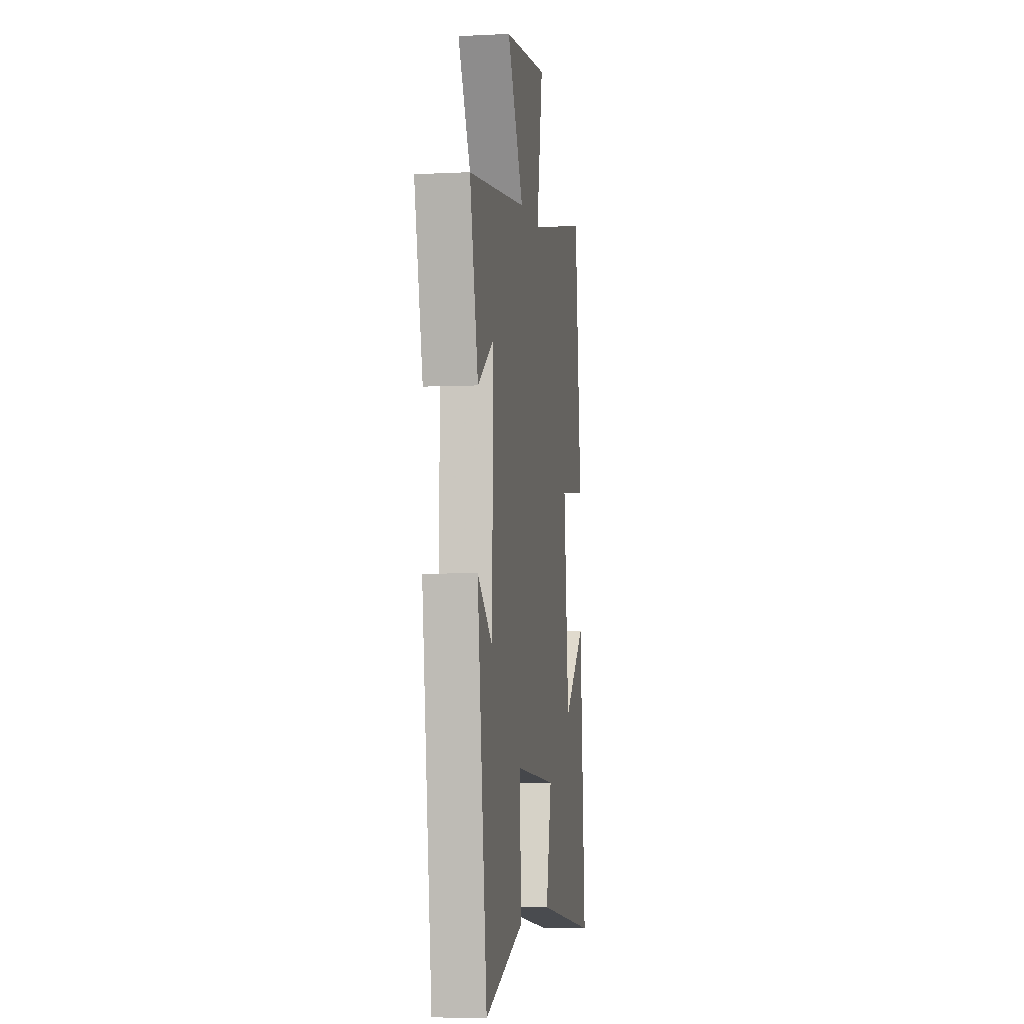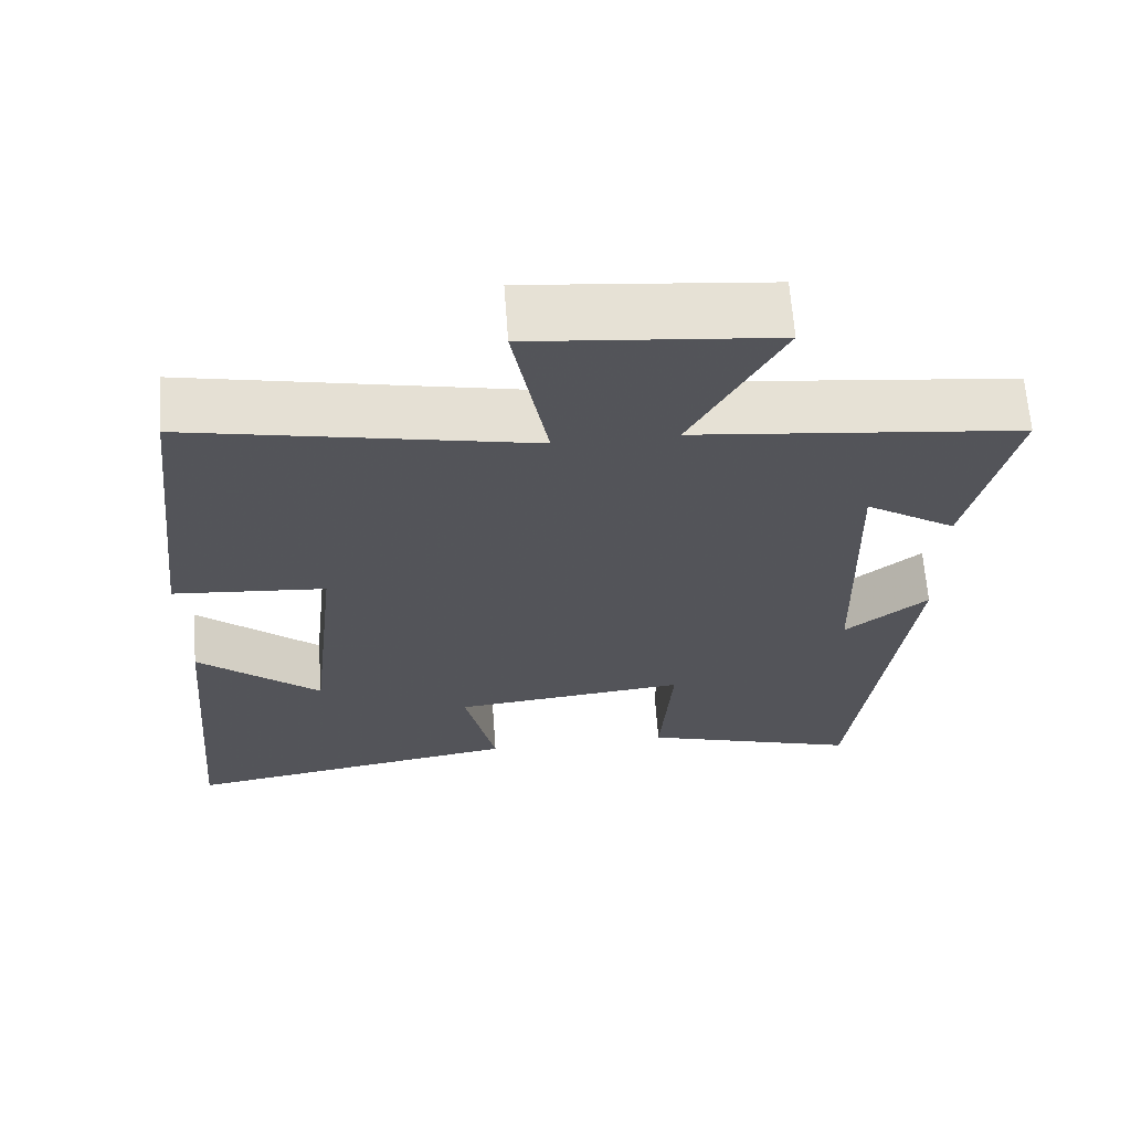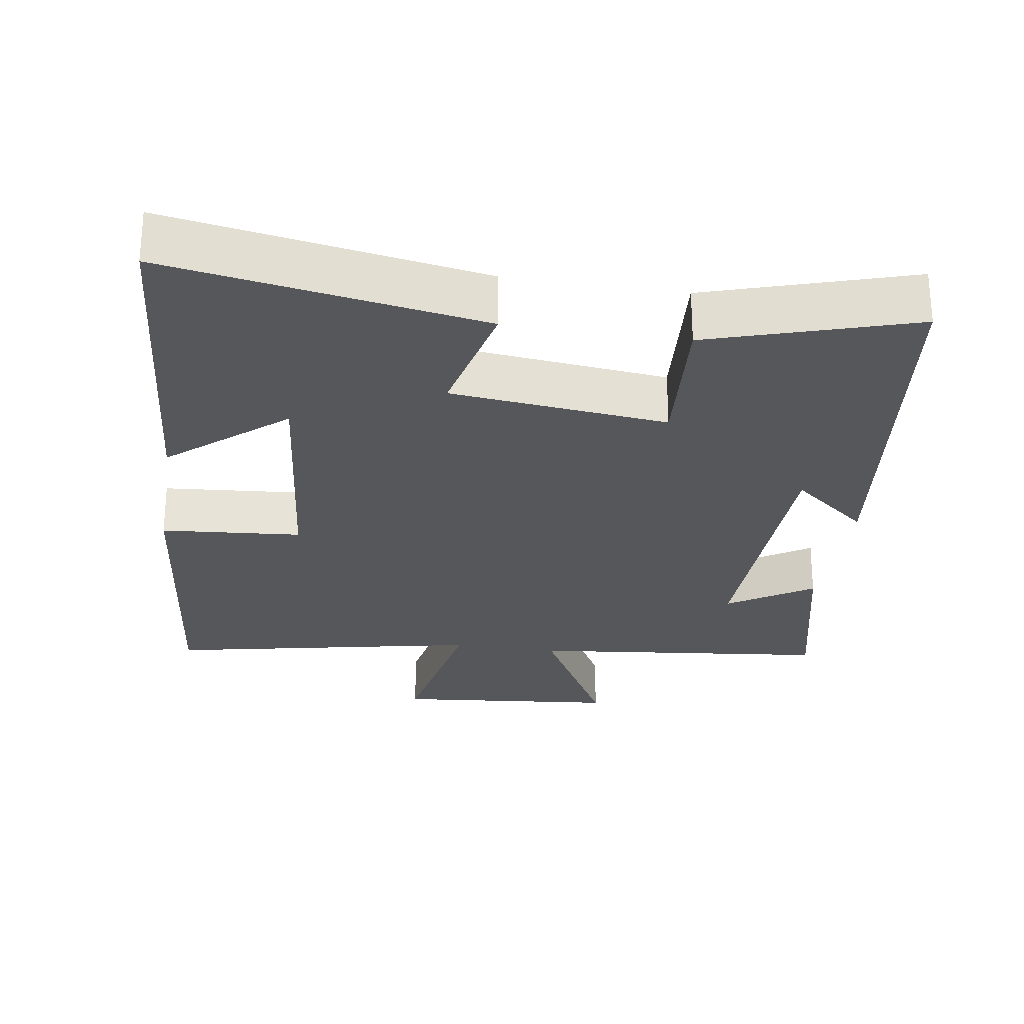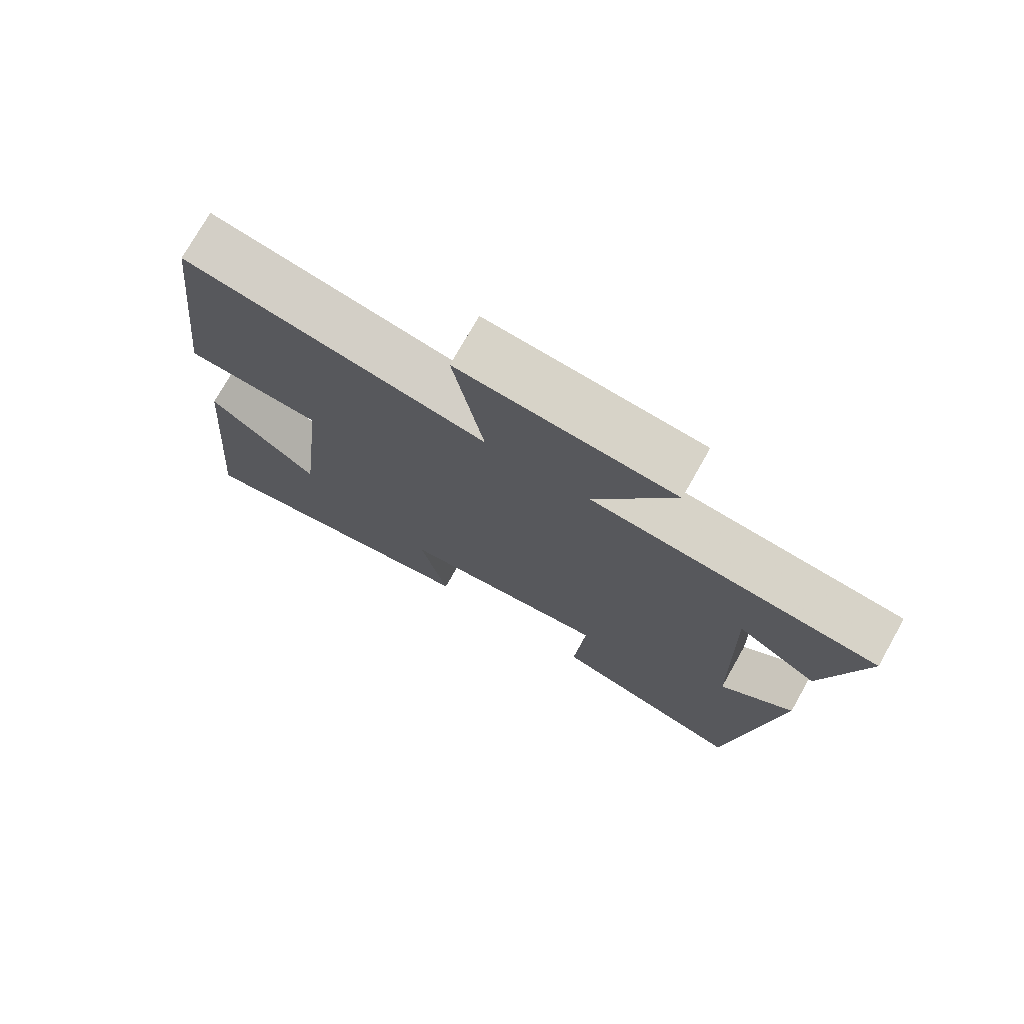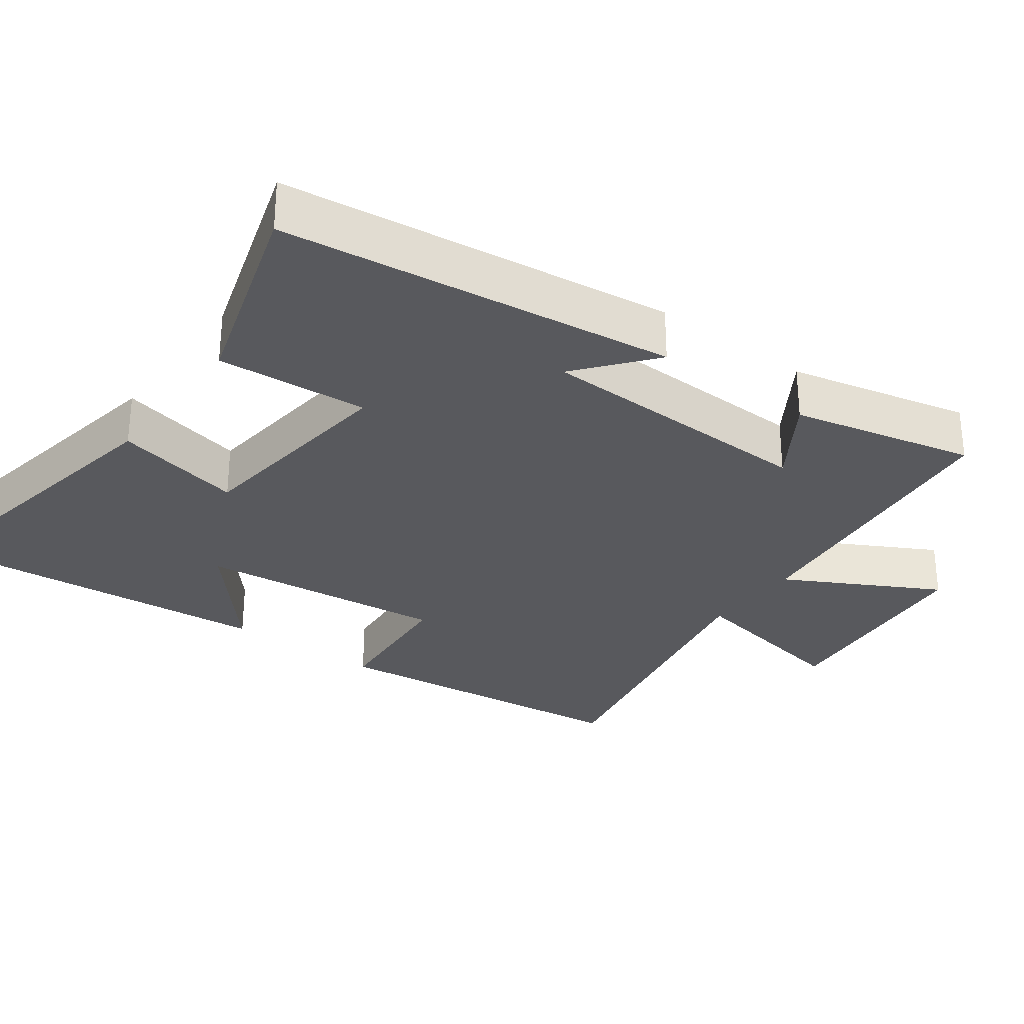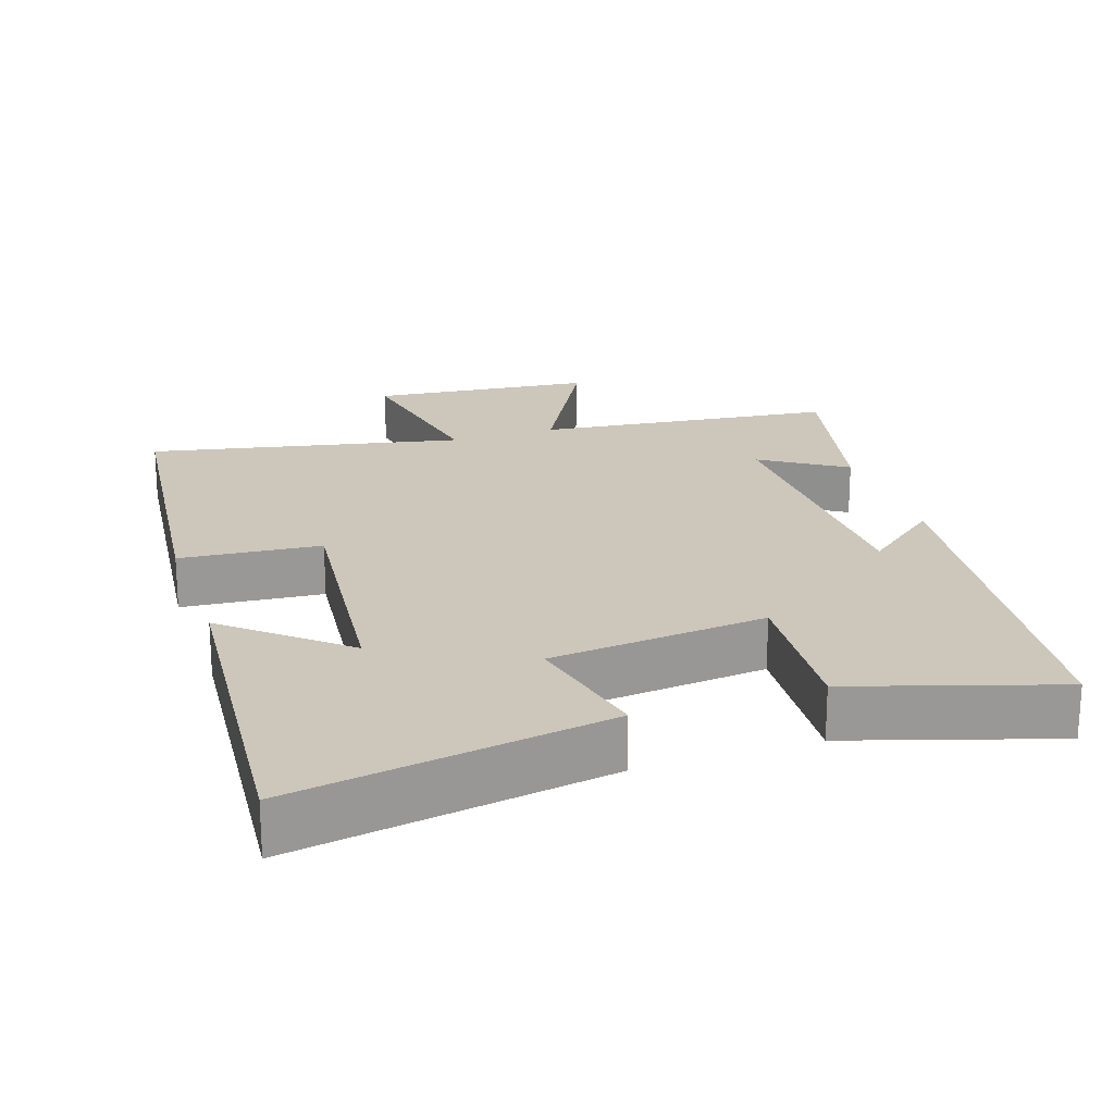
<metadata>
{"format":"obj","ext":"obj","renderer":"f3d","projection":"perspective","resolution":1024,"background":"white","views":[{"elev":-4.6,"azim":-81.0,"up":"+Z"},{"elev":65.6,"azim":175.8,"up":"+Z"},{"elev":-26.8,"azim":171.0,"up":"+Y"},{"elev":75.1,"azim":-150.6,"up":"+Z"},{"elev":-29.9,"azim":-126.6,"up":"+Y"},{"elev":21.4,"azim":161.4,"up":"+Y"}]}
</metadata>
<code>
v 0.45 0.07 0.591
v 0.5 0.07 0.149
v 0.303 0.07 0.132
v 0.341 0.07 -0.218
v 0.5 0.07 -0.081
v 0.543 0.07 -0.574
v 0.101 0.07 -0.5
v 0.141 0.07 -0.319
v -0.163 0.07 -0.287
v -0.147 0.07 -0.5
v -0.431 0.07 -0.59
v -0.5 0.07 -0.038
v -0.393 0.07 -0.124
v -0.383 0.07 0.272
v -0.5 0.07 0.196
v -0.559 0.07 0.452
v -0.14 0.07 0.5
v -0.256 0.07 0.713
v 0.056 0.07 0.745
v 0.012 0.07 0.5
v 0.45 0 0.591
v 0.5 0 0.149
v 0.303 0 0.132
v 0.341 0 -0.218
v 0.5 0 -0.081
v 0.543 0 -0.574
v 0.101 0 -0.5
v 0.141 0 -0.319
v -0.163 0 -0.287
v -0.147 0 -0.5
v -0.431 0 -0.59
v -0.5 0 -0.038
v -0.393 0 -0.124
v -0.383 0 0.272
v -0.5 0 0.196
v -0.559 0 0.452
v -0.14 0 0.5
v -0.256 0 0.713
v 0.056 0 0.745
v 0.012 0 0.5
f 17 18 19 20
f 16 17 20
f 14 15 16
f 14 16 20
f 13 14 20 1
f 11 12 13
f 9 10 11 13
f 8 9 13 1
f 4 5 6 7
f 3 4 7 8
f 1 2 3
f 1 3 8
f 40 39 38 37
f 40 37 36
f 36 35 34
f 40 36 34
f 21 40 34 33
f 33 32 31
f 33 31 30 29
f 21 33 29 28
f 27 26 25 24
f 28 27 24 23
f 23 22 21
f 28 23 21
f 1 21 22 2
f 2 22 23 3
f 3 23 24 4
f 4 24 25 5
f 5 25 26 6
f 6 26 27 7
f 7 27 28 8
f 8 28 29 9
f 9 29 30 10
f 10 30 31 11
f 11 31 32 12
f 12 32 33 13
f 13 33 34 14
f 14 34 35 15
f 15 35 36 16
f 16 36 37 17
f 17 37 38 18
f 18 38 39 19
f 19 39 40 20
f 20 40 21 1

</code>
